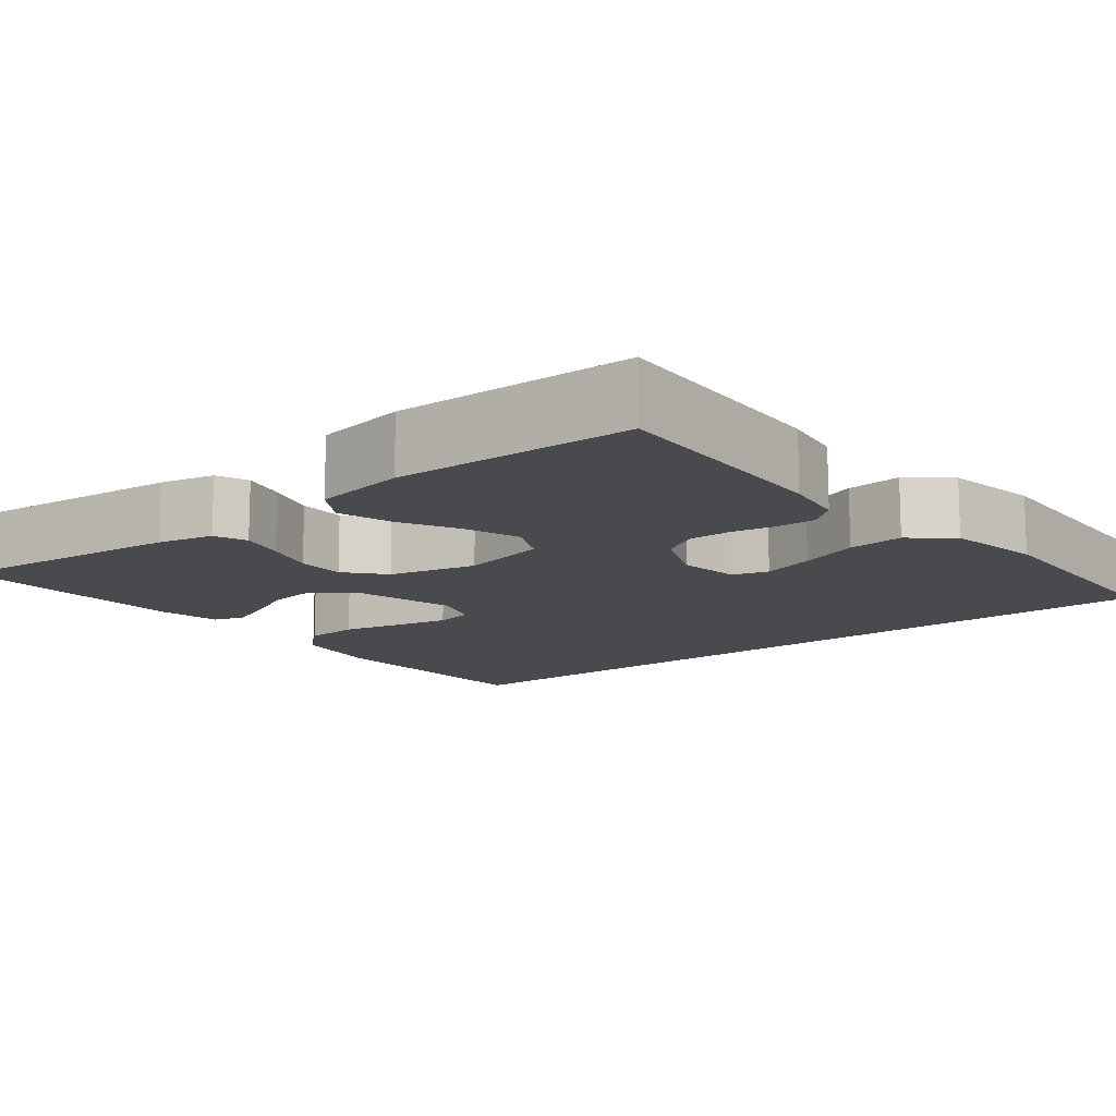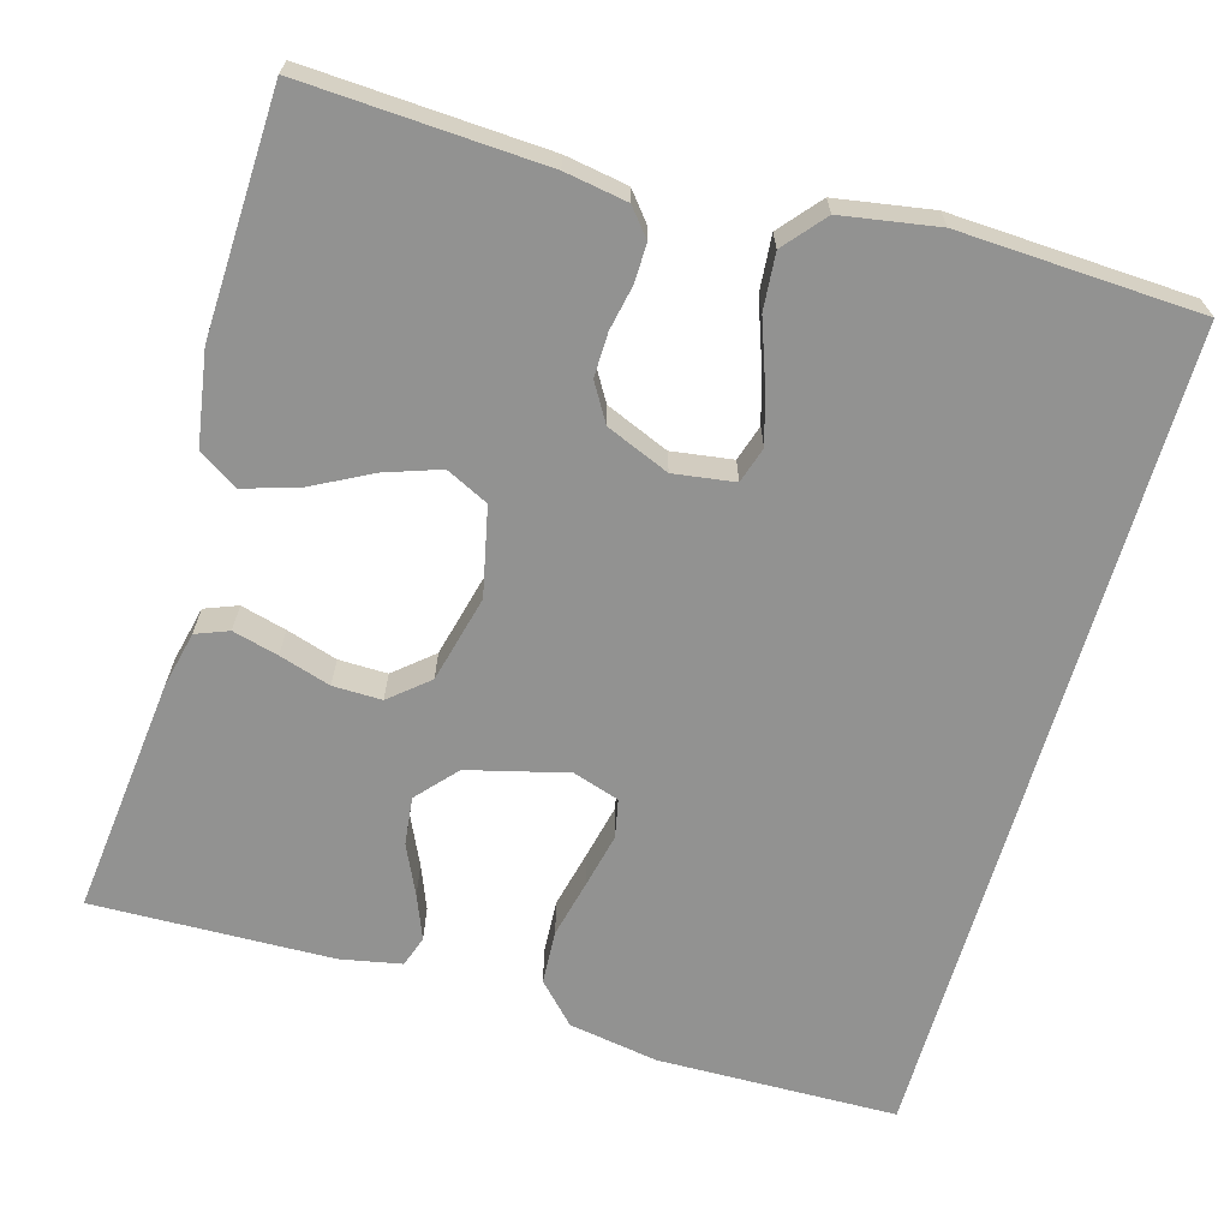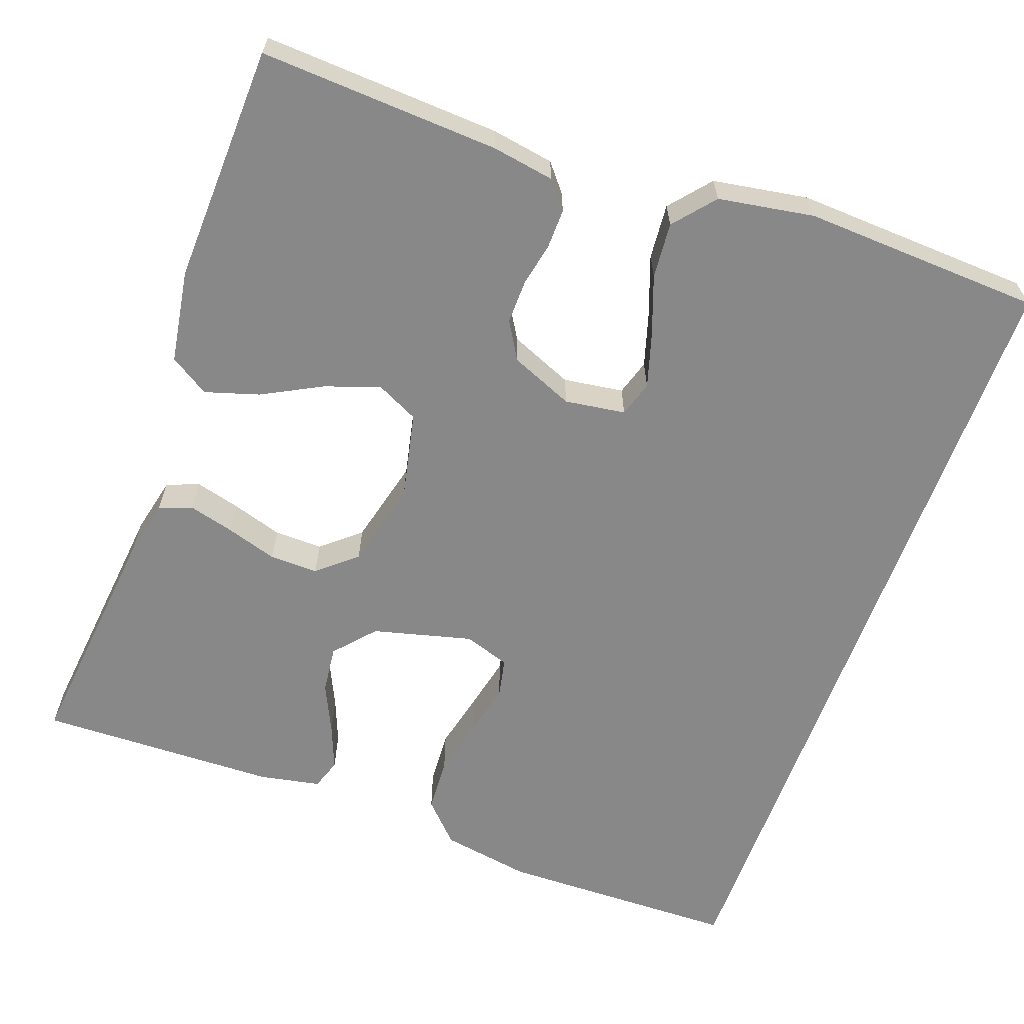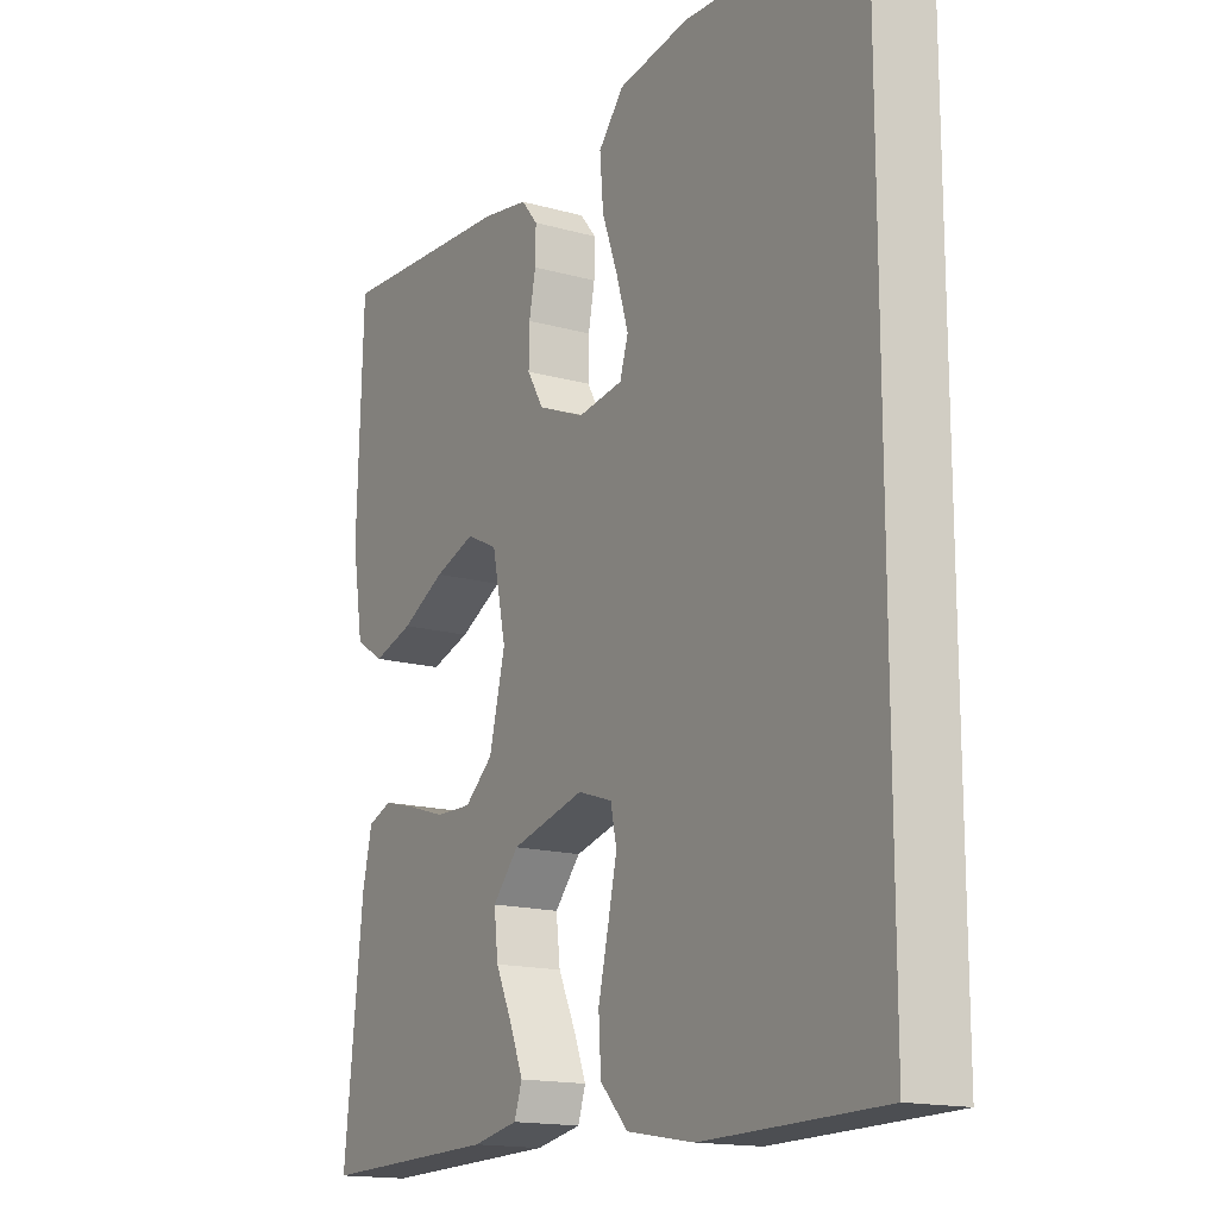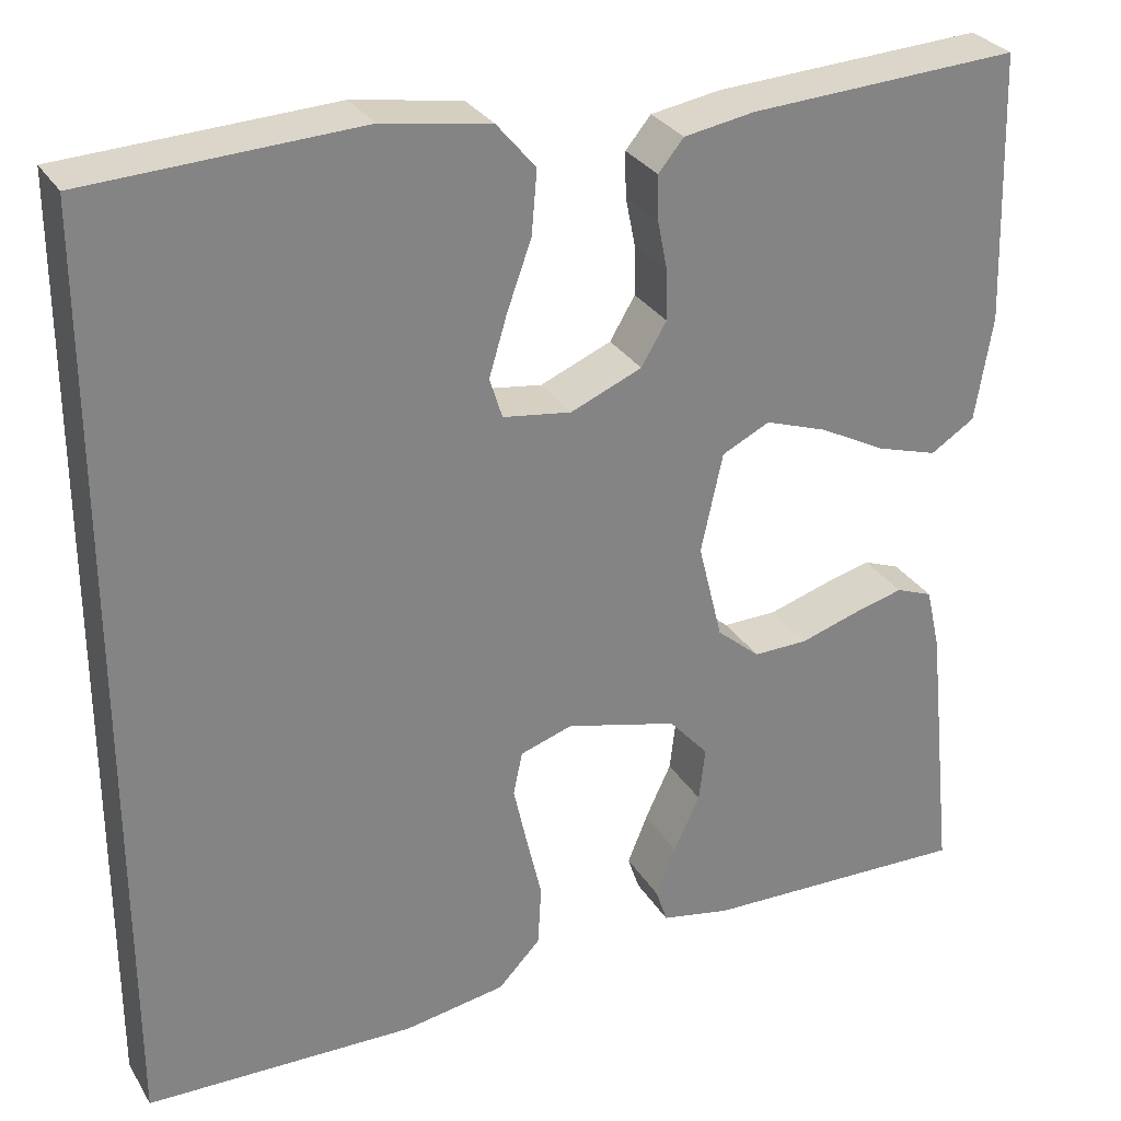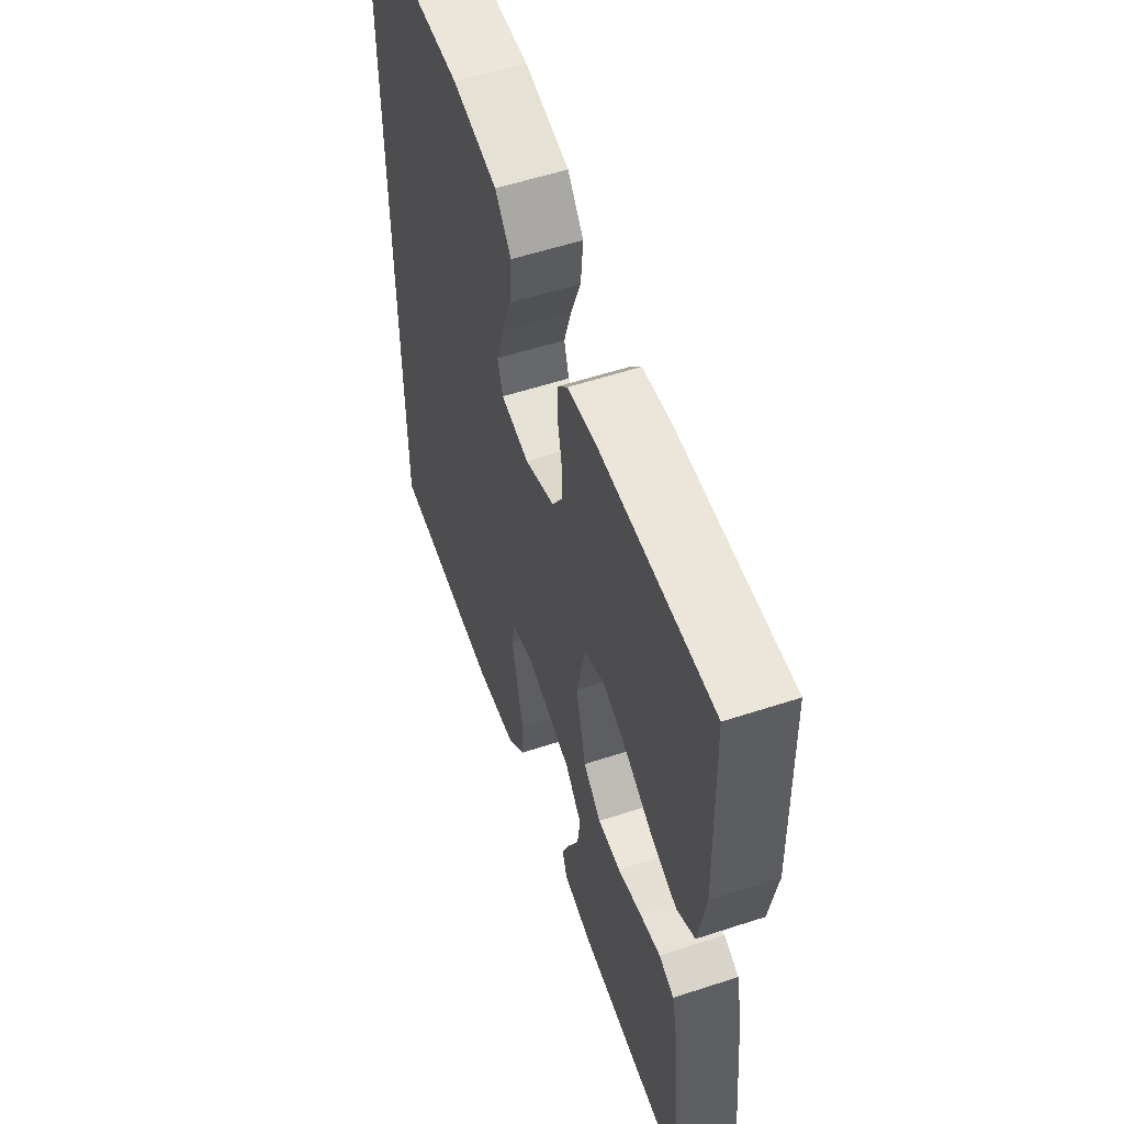
<metadata>
{"format":"obj","ext":"obj","renderer":"f3d","projection":"perspective","resolution":1024,"background":"white","views":[{"elev":-12.9,"azim":-51.3,"up":"+Y"},{"elev":-66.2,"azim":-16.1,"up":"+Y"},{"elev":-62.9,"azim":-19.9,"up":"+Y"},{"elev":-15.8,"azim":59.6,"up":"+Z"},{"elev":29.6,"azim":154.1,"up":"+Z"},{"elev":56.5,"azim":-108.9,"up":"+Z"}]}
</metadata>
<code>
v -0.5 0.07 0.5
v -0.2 0.07 0.484
v -0.122 0.07 0.471
v -0.094 0.07 0.437
v -0.095 0.07 0.388
v -0.106 0.07 0.333
v -0.107 0.07 0.278
v -0.079 0.07 0.231
v 0 0.07 0.198
v 0.076 0.07 0.209
v 0.09 0.07 0.254
v 0.07 0.07 0.321
v 0.043 0.07 0.396
v 0.037 0.07 0.466
v 0.08 0.07 0.517
v 0.2 0.07 0.537
v 0.5 0.07 0.523
v 0.5 0.07 -0.517
v 0.2 0.07 -0.523
v 0.087 0.07 -0.504
v 0.04 0.07 -0.455
v 0.036 0.07 -0.387
v 0.053 0.07 -0.314
v 0.068 0.07 -0.246
v 0.058 0.07 -0.198
v 0 0.07 -0.179
v -0.124 0.07 -0.211
v -0.168 0.07 -0.261
v -0.161 0.07 -0.321
v -0.132 0.07 -0.383
v -0.11 0.07 -0.438
v -0.123 0.07 -0.477
v -0.2 0.07 -0.492
v -0.5 0.07 -0.5
v -0.468 0.07 -0.2
v -0.452 0.07 -0.13
v -0.411 0.07 -0.114
v -0.354 0.07 -0.129
v -0.29 0.07 -0.149
v -0.229 0.07 -0.15
v -0.181 0.07 -0.109
v -0.154 0.07 0
v -0.178 0.07 0.11
v -0.231 0.07 0.136
v -0.3 0.07 0.112
v -0.374 0.07 0.073
v -0.442 0.07 0.052
v -0.491 0.07 0.083
v -0.51 0.07 0.2
v -0.5 0 0.5
v -0.2 0 0.484
v -0.122 0 0.471
v -0.094 0 0.437
v -0.095 0 0.388
v -0.106 0 0.333
v -0.107 0 0.278
v -0.079 0 0.231
v 0 0 0.198
v 0.076 0 0.209
v 0.09 0 0.254
v 0.07 0 0.321
v 0.043 0 0.396
v 0.037 0 0.466
v 0.08 0 0.517
v 0.2 0 0.537
v 0.5 0 0.523
v 0.5 0 -0.517
v 0.2 0 -0.523
v 0.087 0 -0.504
v 0.04 0 -0.455
v 0.036 0 -0.387
v 0.053 0 -0.314
v 0.068 0 -0.246
v 0.058 0 -0.198
v 0 0 -0.179
v -0.124 0 -0.211
v -0.168 0 -0.261
v -0.161 0 -0.321
v -0.132 0 -0.383
v -0.11 0 -0.438
v -0.123 0 -0.477
v -0.2 0 -0.492
v -0.5 0 -0.5
v -0.468 0 -0.2
v -0.452 0 -0.13
v -0.411 0 -0.114
v -0.354 0 -0.129
v -0.29 0 -0.149
v -0.229 0 -0.15
v -0.181 0 -0.109
v -0.154 0 0
v -0.178 0 0.11
v -0.231 0 0.136
v -0.3 0 0.112
v -0.374 0 0.073
v -0.442 0 0.052
v -0.491 0 0.083
v -0.51 0 0.2
f 4 5 6
f 3 4 6
f 2 3 6
f 1 2 6
f 49 1 6
f 48 49 6
f 47 48 6
f 46 47 6
f 45 46 6
f 44 45 6 7
f 43 44 7 8
f 42 43 8 9
f 41 42 9 10
f 37 38 39
f 36 37 39
f 35 36 39
f 34 35 39
f 33 34 39
f 32 33 39
f 31 32 39
f 30 31 39
f 29 30 39
f 28 29 39 40
f 27 28 40 41
f 21 22 23
f 20 21 23
f 19 20 23
f 18 19 23
f 17 18 23
f 17 23 24
f 15 16 17
f 14 15 17
f 13 14 17
f 12 13 17
f 11 12 17
f 17 24 25
f 11 17 25
f 10 11 25
f 26 27 41 10
f 10 25 26
f 55 54 53
f 55 53 52
f 55 52 51
f 55 51 50
f 55 50 98
f 55 98 97
f 55 97 96
f 55 96 95
f 55 95 94
f 56 55 94 93
f 57 56 93 92
f 58 57 92 91
f 59 58 91 90
f 88 87 86
f 88 86 85
f 88 85 84
f 88 84 83
f 88 83 82
f 88 82 81
f 88 81 80
f 88 80 79
f 88 79 78
f 89 88 78 77
f 90 89 77 76
f 72 71 70
f 72 70 69
f 72 69 68
f 72 68 67
f 72 67 66
f 73 72 66
f 66 65 64
f 66 64 63
f 66 63 62
f 66 62 61
f 66 61 60
f 74 73 66
f 74 66 60
f 74 60 59
f 59 90 76 75
f 75 74 59
f 1 50 51 2
f 2 51 52 3
f 3 52 53 4
f 4 53 54 5
f 5 54 55 6
f 6 55 56 7
f 7 56 57 8
f 8 57 58 9
f 9 58 59 10
f 10 59 60 11
f 11 60 61 12
f 12 61 62 13
f 13 62 63 14
f 14 63 64 15
f 15 64 65 16
f 16 65 66 17
f 17 66 67 18
f 18 67 68 19
f 19 68 69 20
f 20 69 70 21
f 21 70 71 22
f 22 71 72 23
f 23 72 73 24
f 24 73 74 25
f 25 74 75 26
f 26 75 76 27
f 27 76 77 28
f 28 77 78 29
f 29 78 79 30
f 30 79 80 31
f 31 80 81 32
f 32 81 82 33
f 33 82 83 34
f 34 83 84 35
f 35 84 85 36
f 36 85 86 37
f 37 86 87 38
f 38 87 88 39
f 39 88 89 40
f 40 89 90 41
f 41 90 91 42
f 42 91 92 43
f 43 92 93 44
f 44 93 94 45
f 45 94 95 46
f 46 95 96 47
f 47 96 97 48
f 48 97 98 49
f 49 98 50 1

</code>
